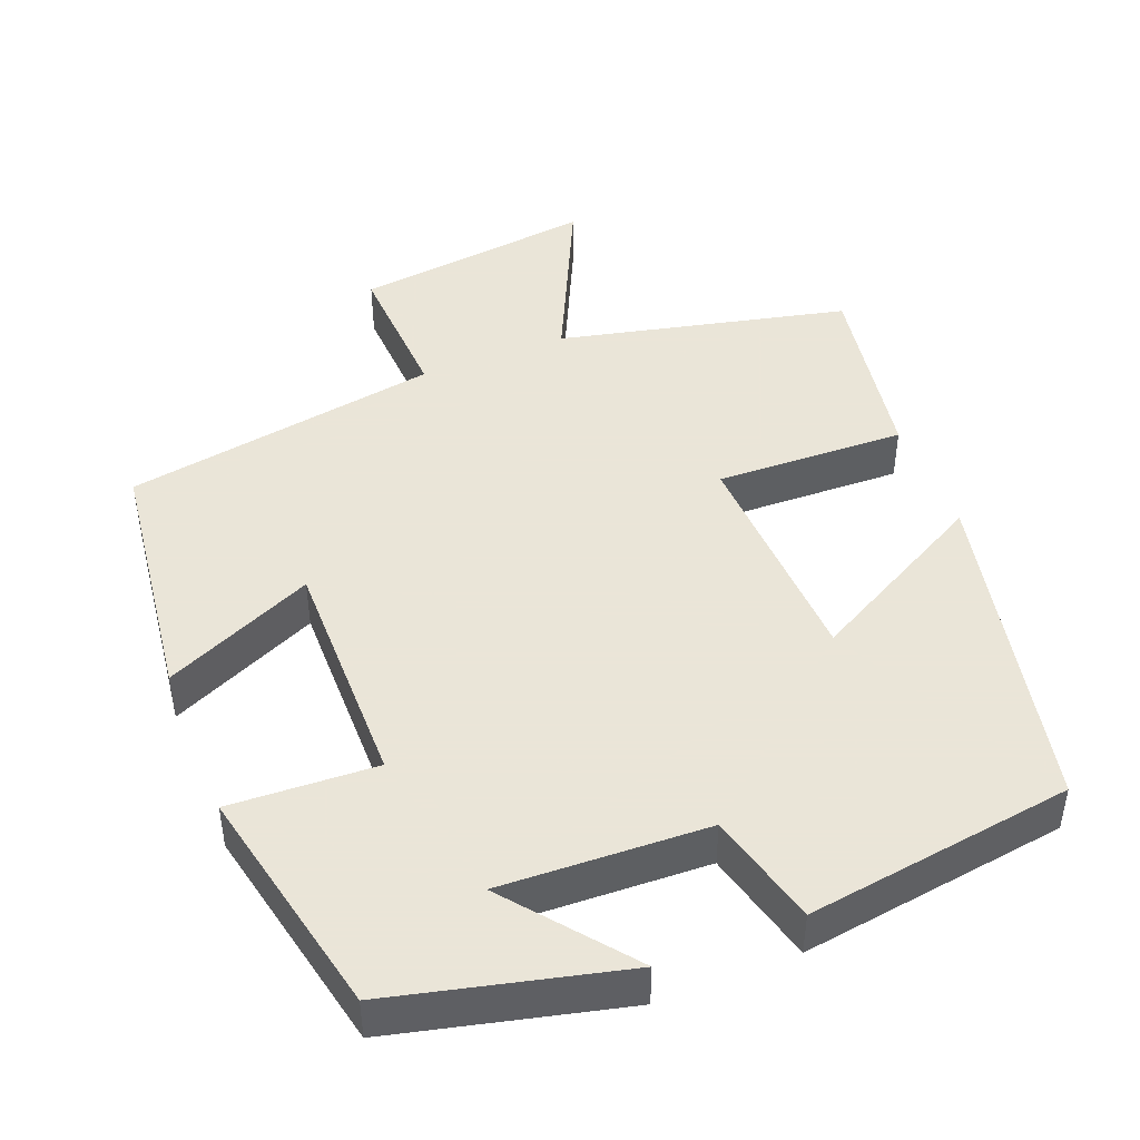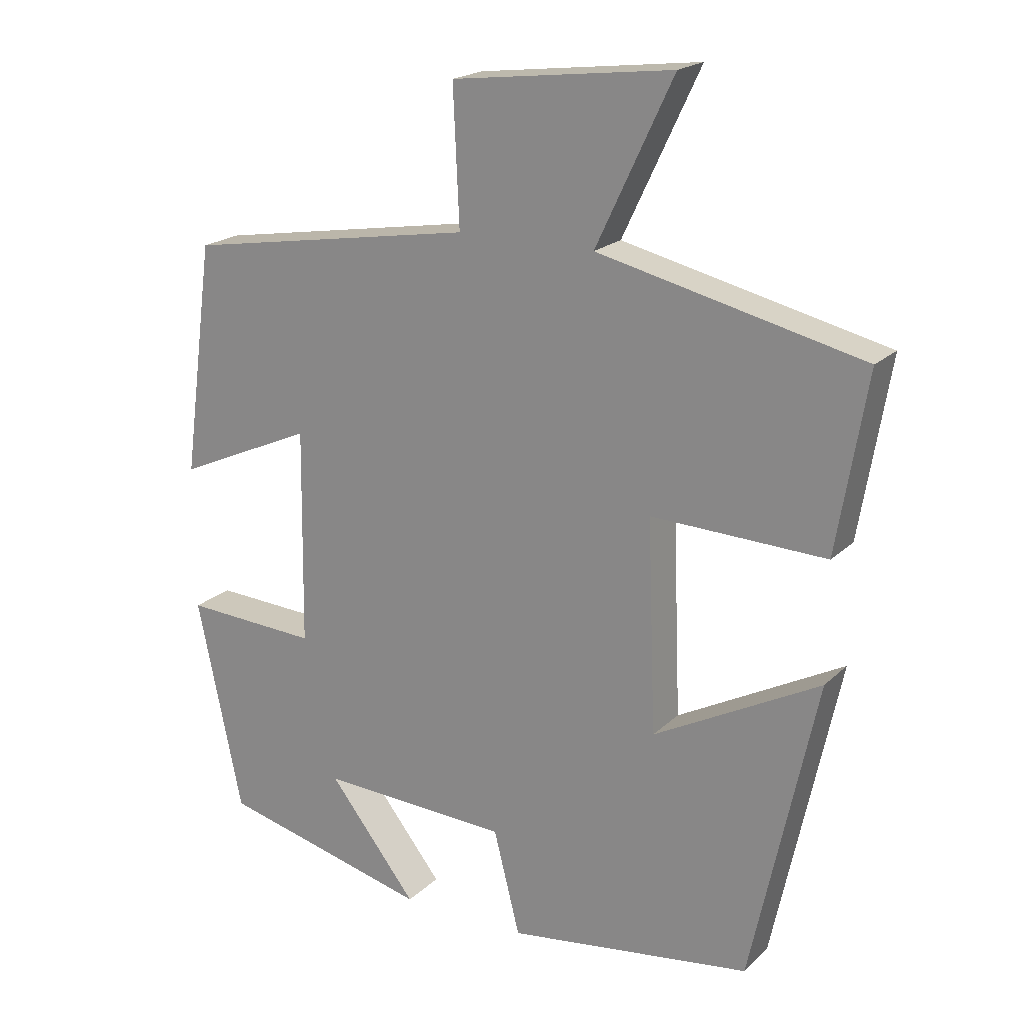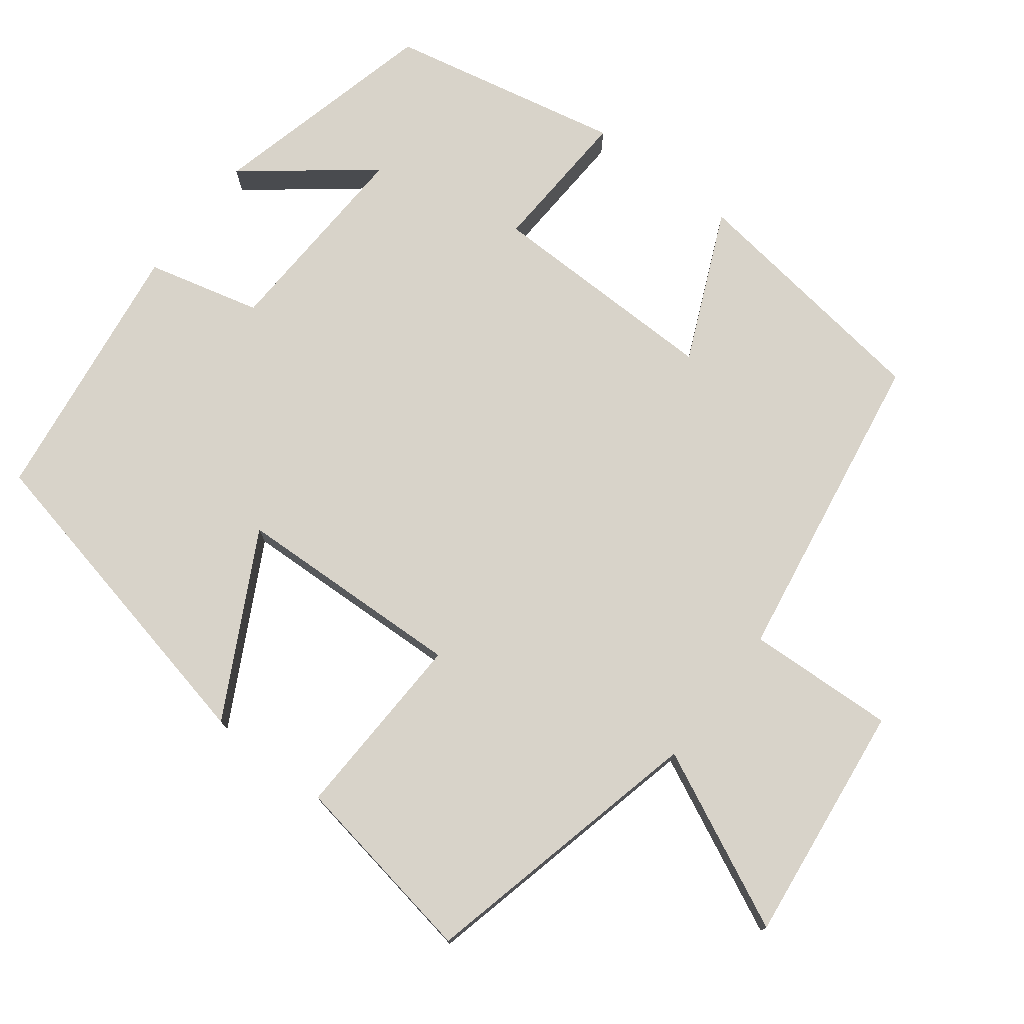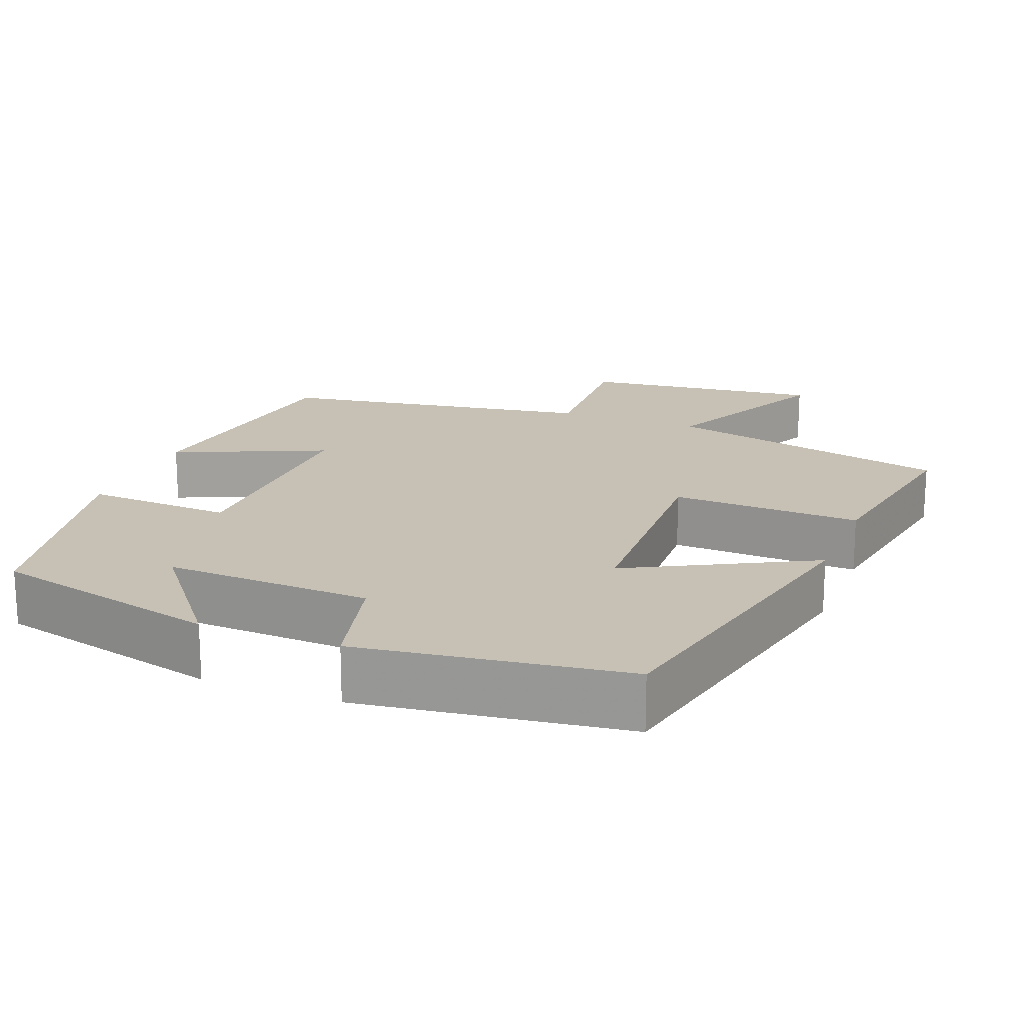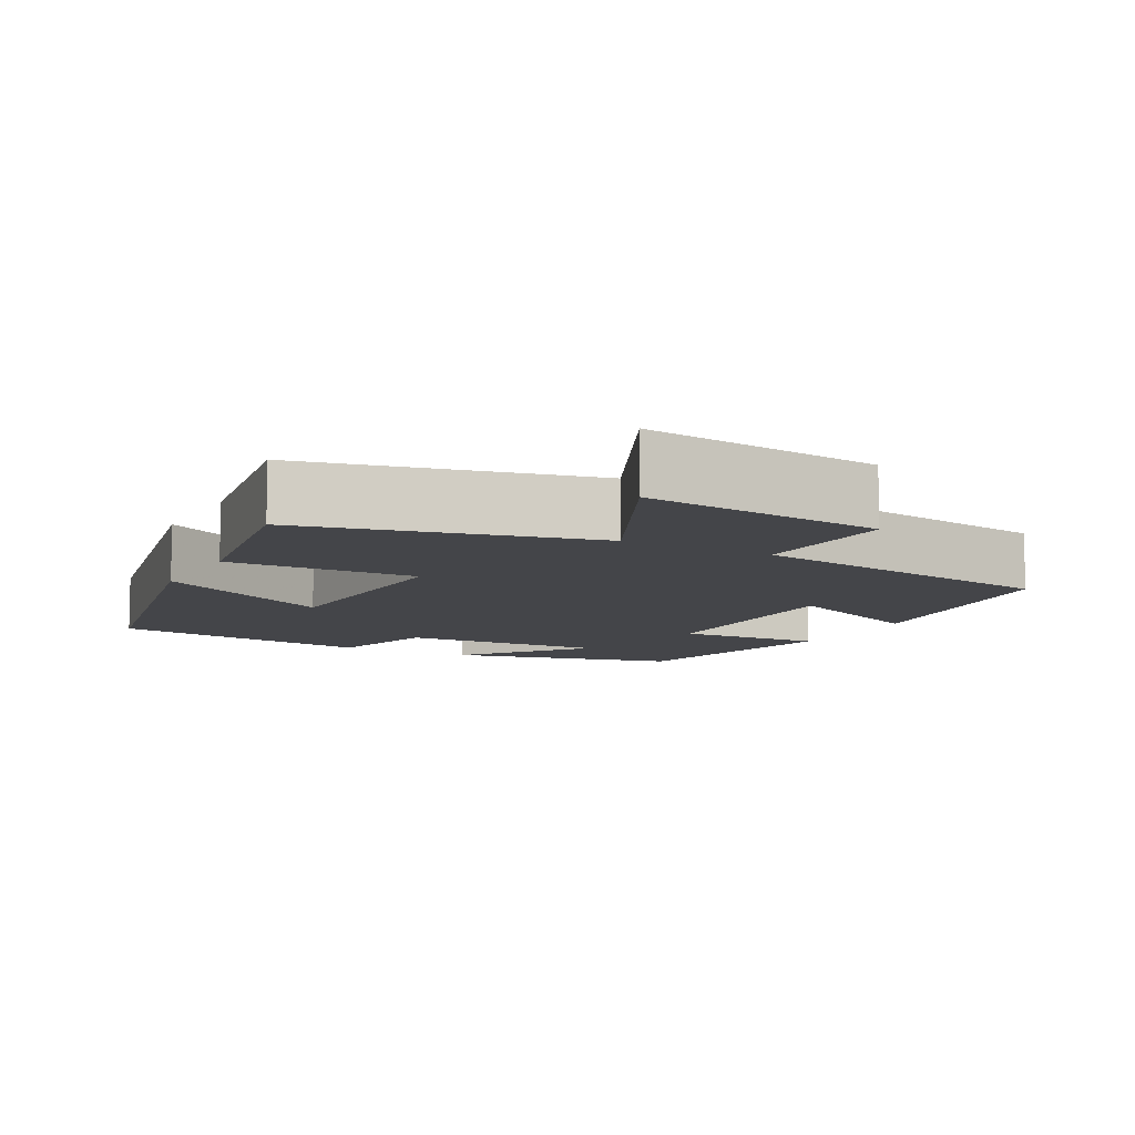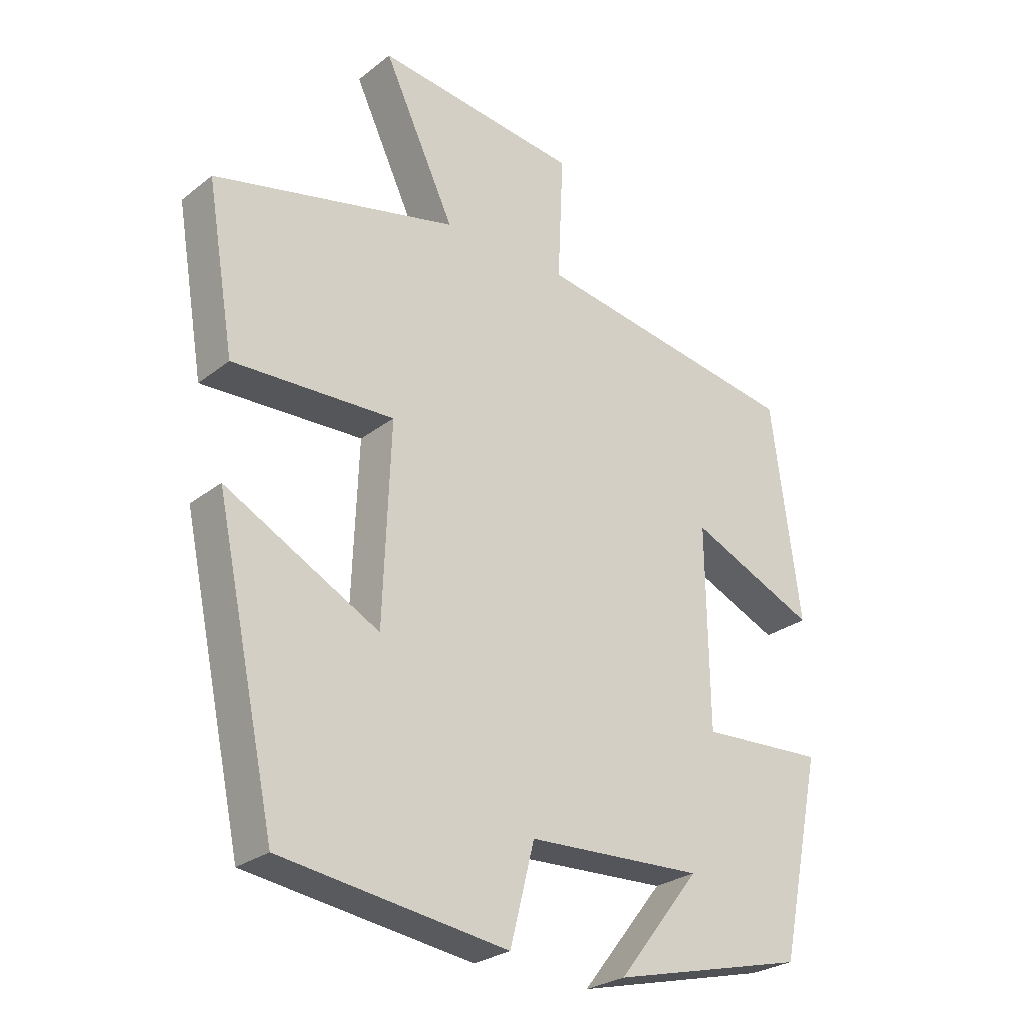
<metadata>
{"format":"obj","ext":"obj","renderer":"f3d","projection":"perspective","resolution":1024,"background":"white","views":[{"elev":45.5,"azim":158.2,"up":"+Y"},{"elev":19.9,"azim":-148.6,"up":"+Z"},{"elev":75.9,"azim":-52.5,"up":"+Y"},{"elev":18.6,"azim":-158.5,"up":"+Y"},{"elev":-9.1,"azim":-28.4,"up":"+Y"},{"elev":-26.8,"azim":-39.7,"up":"+Z"}]}
</metadata>
<code>
v 0.455 0.07 0.431
v 0.5 0.07 0.095
v 0.302 0.07 0.183
v 0.306 0.07 -0.127
v 0.5 0.07 -0.117
v 0.435 0.07 -0.425
v 0.131 0.07 -0.5
v 0.259 0.07 -0.338
v -0.015 0.07 -0.35
v -0.053 0.07 -0.5
v -0.406 0.07 -0.451
v -0.5 0.07 -0.012
v -0.261 0.07 -0.139
v -0.249 0.07 0.165
v -0.5 0.07 0.156
v -0.543 0.07 0.411
v -0.162 0.07 0.5
v -0.273 0.07 0.734
v 0.045 0.07 0.696
v 0.036 0.07 0.5
v 0.455 0 0.431
v 0.5 0 0.095
v 0.302 0 0.183
v 0.306 0 -0.127
v 0.5 0 -0.117
v 0.435 0 -0.425
v 0.131 0 -0.5
v 0.259 0 -0.338
v -0.015 0 -0.35
v -0.053 0 -0.5
v -0.406 0 -0.451
v -0.5 0 -0.012
v -0.261 0 -0.139
v -0.249 0 0.165
v -0.5 0 0.156
v -0.543 0 0.411
v -0.162 0 0.5
v -0.273 0 0.734
v 0.045 0 0.696
v 0.036 0 0.5
f 17 18 19 20
f 17 20 1
f 16 17 1
f 15 16 1
f 14 15 1
f 13 14 1
f 11 12 13
f 10 11 13
f 9 10 13
f 8 9 13
f 5 6 7 8
f 4 5 8
f 3 4 8 13
f 1 2 3
f 1 3 13
f 40 39 38 37
f 21 40 37
f 21 37 36
f 21 36 35
f 21 35 34
f 21 34 33
f 33 32 31
f 33 31 30
f 33 30 29
f 33 29 28
f 28 27 26 25
f 28 25 24
f 33 28 24 23
f 23 22 21
f 33 23 21
f 1 21 22 2
f 2 22 23 3
f 3 23 24 4
f 4 24 25 5
f 5 25 26 6
f 6 26 27 7
f 7 27 28 8
f 8 28 29 9
f 9 29 30 10
f 10 30 31 11
f 11 31 32 12
f 12 32 33 13
f 13 33 34 14
f 14 34 35 15
f 15 35 36 16
f 16 36 37 17
f 17 37 38 18
f 18 38 39 19
f 19 39 40 20
f 20 40 21 1

</code>
